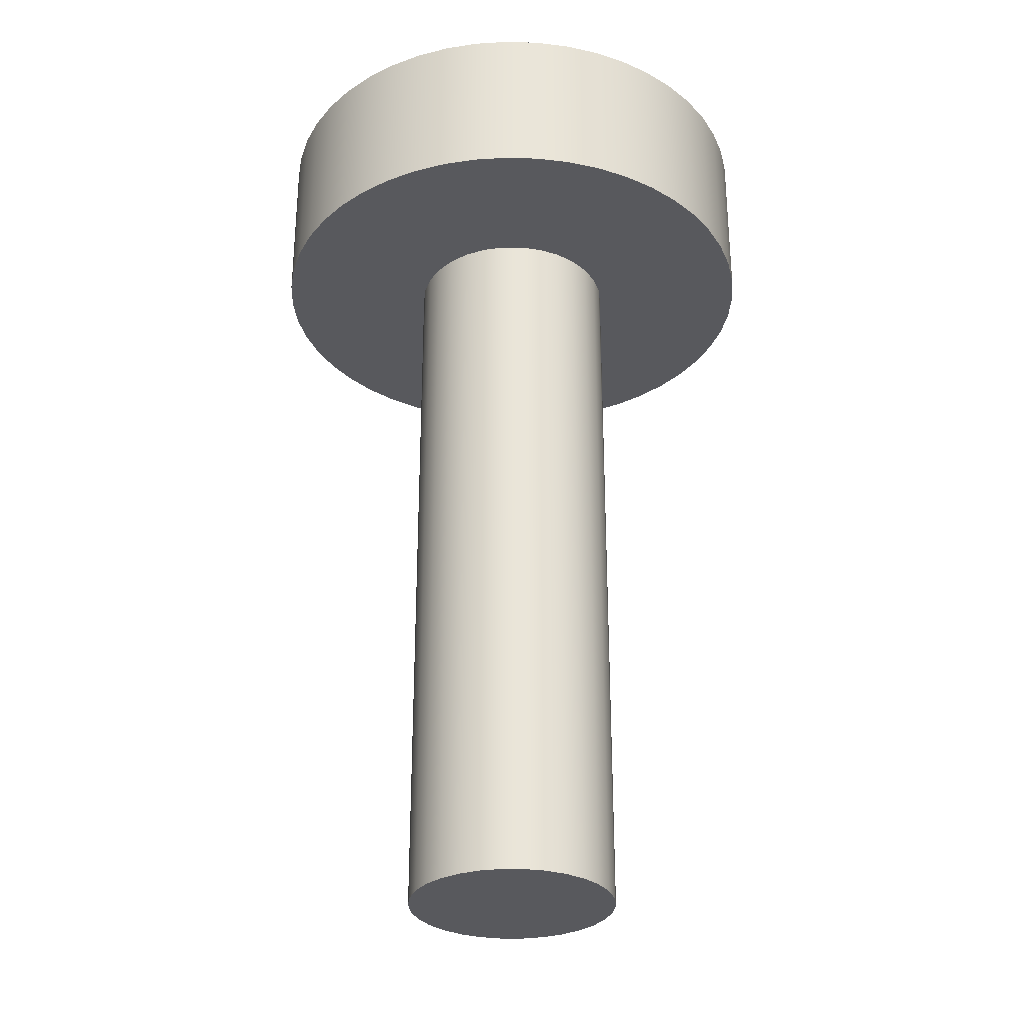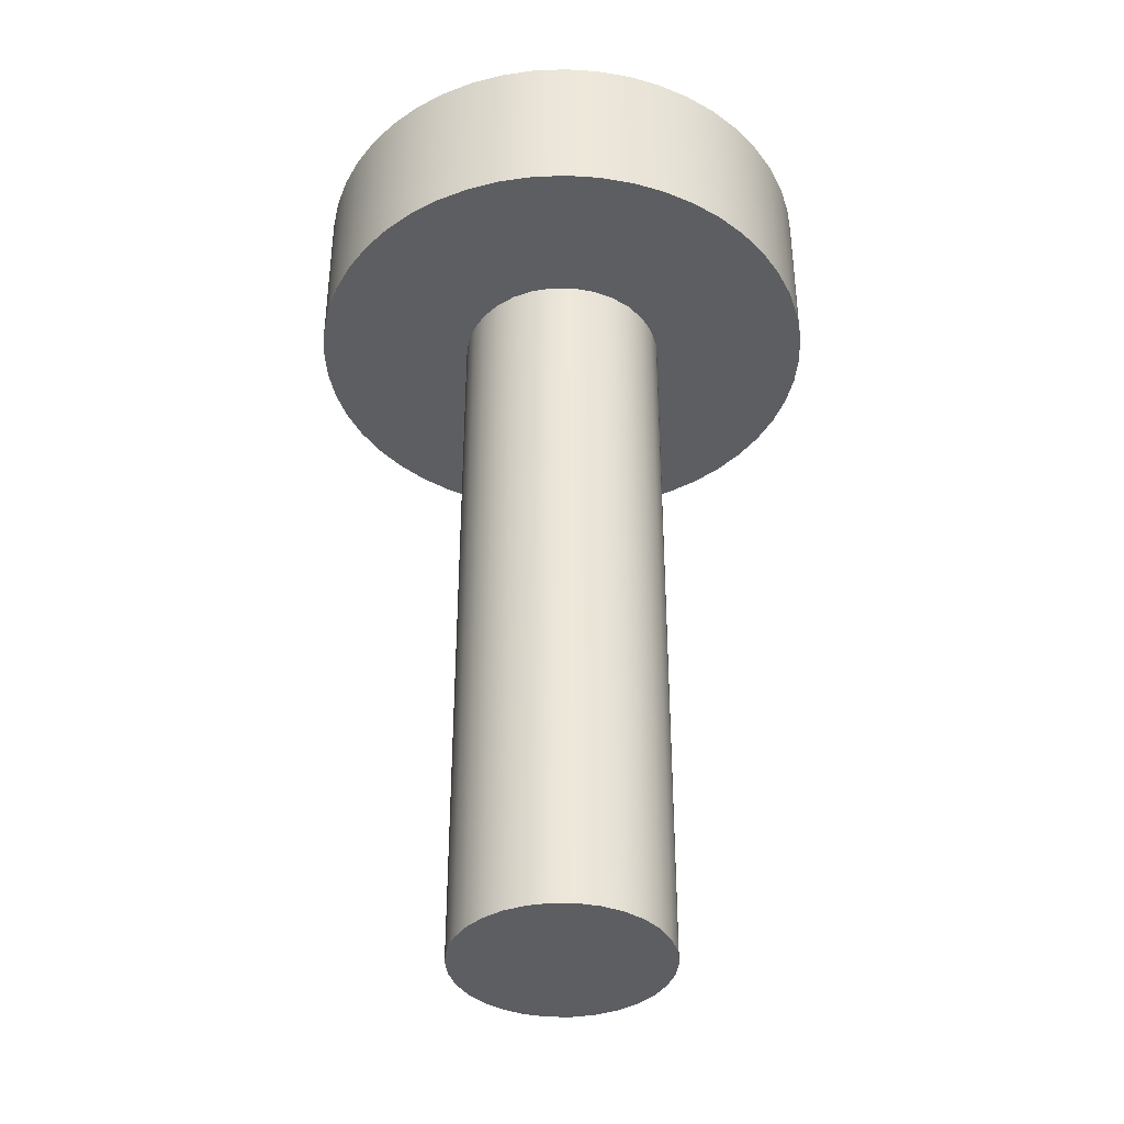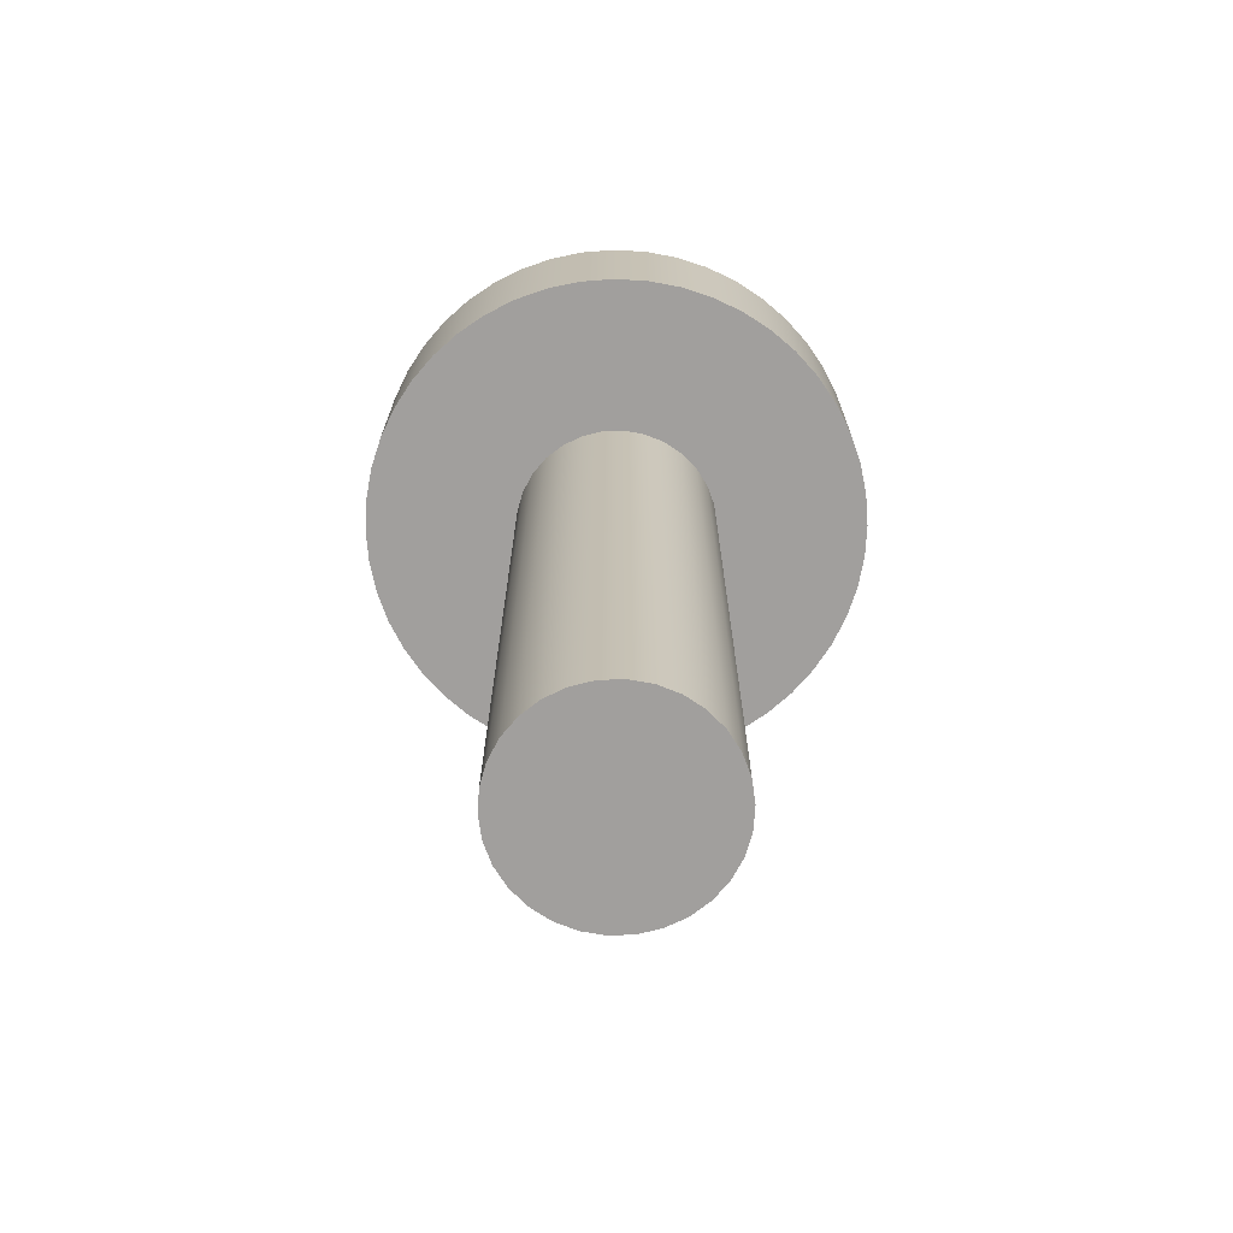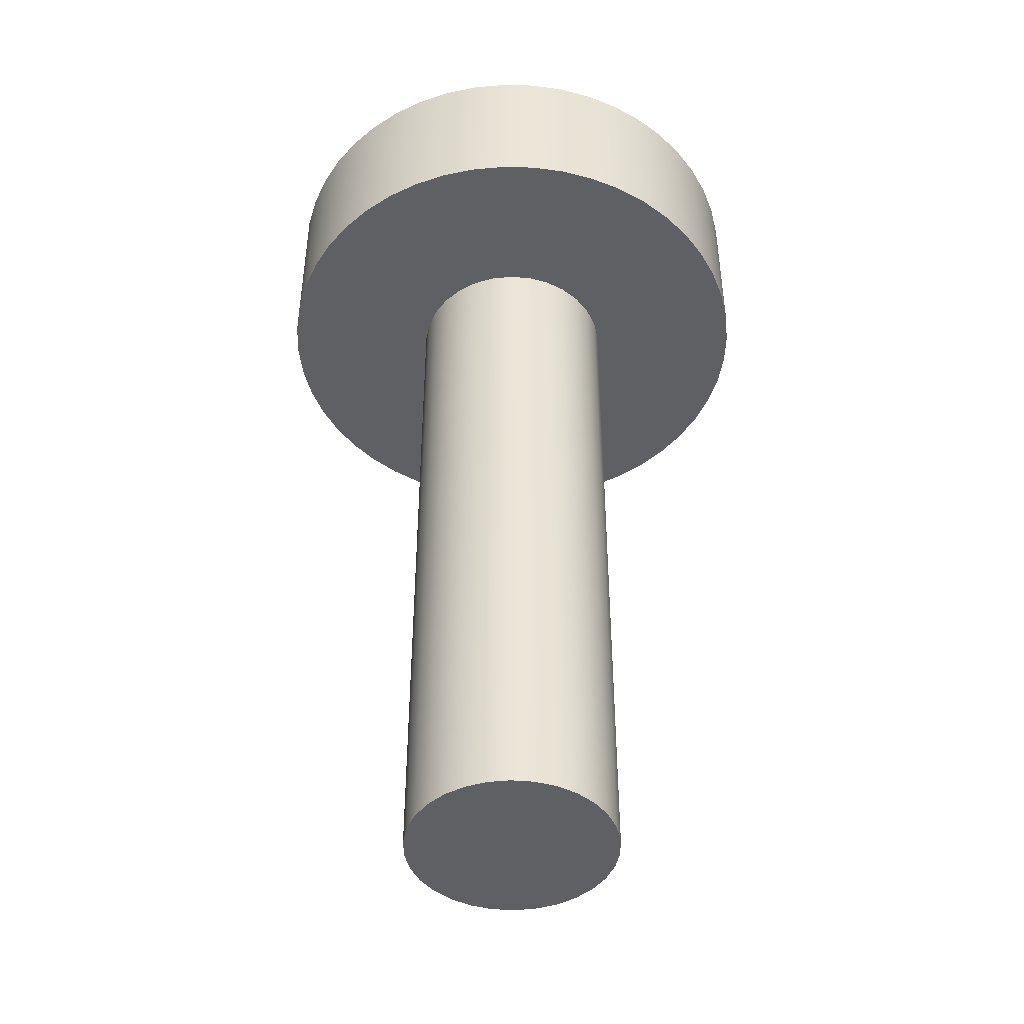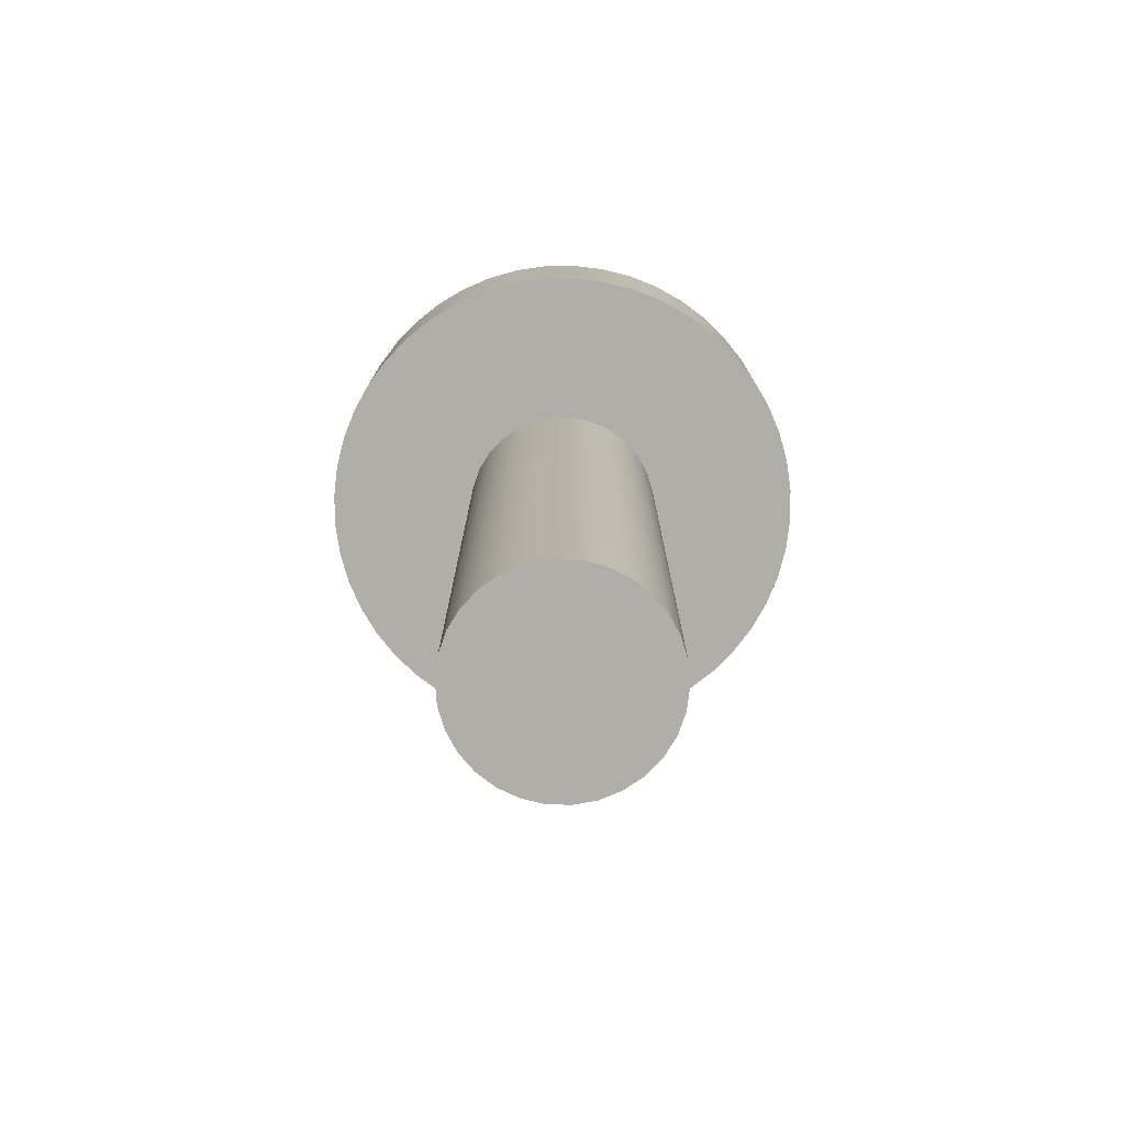
<metadata>
{"format":"obj","ext":"obj","renderer":"f3d","projection":"perspective","resolution":1024,"background":"white","views":[{"elev":-30.2,"azim":83.9,"up":"+Z"},{"elev":-38.8,"azim":179.1,"up":"+Z"},{"elev":-71.5,"azim":38.1,"up":"+Z"},{"elev":-45.3,"azim":-65.3,"up":"+Z"},{"elev":-77.5,"azim":-85.5,"up":"+Z"}]}
</metadata>
<code>
v -0.5 -6.123e-17 1.43
v -0.4957 0.06526 1.43
v -0.483 0.1294 1.43
v -0.4619 0.1913 1.43
v -0.433 0.25 1.43
v -0.3967 0.3044 1.43
v -0.3536 0.3536 1.43
v -0.3044 0.3967 1.43
v -0.25 0.433 1.43
v -0.1913 0.4619 1.43
v -0.1294 0.483 1.43
v -0.06526 0.4957 1.43
v 3.062e-17 0.5 1.43
v 0.06526 0.4957 1.43
v 0.1294 0.483 1.43
v 0.1913 0.4619 1.43
v 0.25 0.433 1.43
v 0.3044 0.3967 1.43
v 0.3536 0.3536 1.43
v 0.3967 0.3044 1.43
v 0.433 0.25 1.43
v 0.4619 0.1913 1.43
v 0.483 0.1294 1.43
v 0.4957 0.06526 1.43
v 0.5 0 1.43
v 0.4957 -0.06526 1.43
v 0.483 -0.1294 1.43
v 0.4619 -0.1913 1.43
v 0.433 -0.25 1.43
v 0.3967 -0.3044 1.43
v 0.3536 -0.3536 1.43
v 0.3044 -0.3967 1.43
v 0.25 -0.433 1.43
v 0.1913 -0.4619 1.43
v 0.1294 -0.483 1.43
v 0.06526 -0.4957 1.43
v 3.062e-17 -0.5 1.43
v -0.06526 -0.4957 1.43
v -0.1294 -0.483 1.43
v -0.1913 -0.4619 1.43
v -0.25 -0.433 1.43
v -0.3044 -0.3967 1.43
v -0.3536 -0.3536 1.43
v -0.3967 -0.3044 1.43
v -0.433 -0.25 1.43
v -0.4619 -0.1913 1.43
v -0.483 -0.1294 1.43
v -0.4957 -0.06526 1.43
v -0.2 -2.449e-17 1.43
v -0.1956 -0.04158 1.43
v -0.1827 -0.08135 1.43
v -0.1618 -0.1176 1.43
v -0.1338 -0.1486 1.43
v -0.1 -0.1732 1.43
v -0.0618 -0.1902 1.43
v -0.02091 -0.1989 1.43
v 0.02091 -0.1989 1.43
v 0.0618 -0.1902 1.43
v 0.1 -0.1732 1.43
v 0.1338 -0.1486 1.43
v 0.1618 -0.1176 1.43
v 0.1827 -0.08135 1.43
v 0.1956 -0.04158 1.43
v 0.2 0 1.43
v 0.1956 0.04158 1.43
v 0.1827 0.08135 1.43
v 0.1618 0.1176 1.43
v 0.1338 0.1486 1.43
v 0.1 0.1732 1.43
v 0.0618 0.1902 1.43
v 0.02091 0.1989 1.43
v -0.02091 0.1989 1.43
v -0.0618 0.1902 1.43
v -0.1 0.1732 1.43
v -0.1338 0.1486 1.43
v -0.1618 0.1176 1.43
v -0.1827 0.08135 1.43
v -0.1956 0.04158 1.43
v -0.5 -6.123e-17 1.75
v -0.4957 0.06526 1.75
v -0.483 0.1294 1.75
v -0.4619 0.1913 1.75
v -0.433 0.25 1.75
v -0.3967 0.3044 1.75
v -0.3536 0.3536 1.75
v -0.3044 0.3967 1.75
v -0.25 0.433 1.75
v -0.1913 0.4619 1.75
v -0.1294 0.483 1.75
v -0.06526 0.4957 1.75
v 3.062e-17 0.5 1.75
v 0.06526 0.4957 1.75
v 0.1294 0.483 1.75
v 0.1913 0.4619 1.75
v 0.25 0.433 1.75
v 0.3044 0.3967 1.75
v 0.3536 0.3536 1.75
v 0.3967 0.3044 1.75
v 0.433 0.25 1.75
v 0.4619 0.1913 1.75
v 0.483 0.1294 1.75
v 0.4957 0.06526 1.75
v 0.5 0 1.75
v 0.4957 -0.06526 1.75
v 0.483 -0.1294 1.75
v 0.4619 -0.1913 1.75
v 0.433 -0.25 1.75
v 0.3967 -0.3044 1.75
v 0.3536 -0.3536 1.75
v 0.3044 -0.3967 1.75
v 0.25 -0.433 1.75
v 0.1913 -0.4619 1.75
v 0.1294 -0.483 1.75
v 0.06526 -0.4957 1.75
v 3.062e-17 -0.5 1.75
v -0.06526 -0.4957 1.75
v -0.1294 -0.483 1.75
v -0.1913 -0.4619 1.75
v -0.25 -0.433 1.75
v -0.3044 -0.3967 1.75
v -0.3536 -0.3536 1.75
v -0.3967 -0.3044 1.75
v -0.433 -0.25 1.75
v -0.4619 -0.1913 1.75
v -0.483 -0.1294 1.75
v -0.4957 -0.06526 1.75
v -0.5 -6.123e-17 1.43
v -0.4957 -0.06526 1.43
v -0.483 -0.1294 1.43
v -0.4619 -0.1913 1.43
v -0.433 -0.25 1.43
v -0.3967 -0.3044 1.43
v -0.3536 -0.3536 1.43
v -0.3044 -0.3967 1.43
v -0.25 -0.433 1.43
v -0.1913 -0.4619 1.43
v -0.1294 -0.483 1.43
v -0.06526 -0.4957 1.43
v 3.062e-17 -0.5 1.43
v 0.06526 -0.4957 1.43
v 0.1294 -0.483 1.43
v 0.1913 -0.4619 1.43
v 0.25 -0.433 1.43
v 0.3044 -0.3967 1.43
v 0.3536 -0.3536 1.43
v 0.3967 -0.3044 1.43
v 0.433 -0.25 1.43
v 0.4619 -0.1913 1.43
v 0.483 -0.1294 1.43
v 0.4957 -0.06526 1.43
v 0.5 0 1.43
v 0.4957 0.06526 1.43
v 0.483 0.1294 1.43
v 0.4619 0.1913 1.43
v 0.433 0.25 1.43
v 0.3967 0.3044 1.43
v 0.3536 0.3536 1.43
v 0.3044 0.3967 1.43
v 0.25 0.433 1.43
v 0.1913 0.4619 1.43
v 0.1294 0.483 1.43
v 0.06526 0.4957 1.43
v 3.062e-17 0.5 1.43
v -0.06526 0.4957 1.43
v -0.1294 0.483 1.43
v -0.1913 0.4619 1.43
v -0.25 0.433 1.43
v -0.3044 0.3967 1.43
v -0.3536 0.3536 1.43
v -0.3967 0.3044 1.43
v -0.433 0.25 1.43
v -0.4619 0.1913 1.43
v -0.483 0.1294 1.43
v -0.4957 0.06526 1.43
v -0.5 -6.123e-17 1.43
v -0.5 -6.123e-17 1.75
v -0.5 -6.123e-17 1.75
v -0.4957 -0.06526 1.75
v -0.483 -0.1294 1.75
v -0.4619 -0.1913 1.75
v -0.433 -0.25 1.75
v -0.3967 -0.3044 1.75
v -0.3536 -0.3536 1.75
v -0.3044 -0.3967 1.75
v -0.25 -0.433 1.75
v -0.1913 -0.4619 1.75
v -0.1294 -0.483 1.75
v -0.06526 -0.4957 1.75
v 3.062e-17 -0.5 1.75
v 0.06526 -0.4957 1.75
v 0.1294 -0.483 1.75
v 0.1913 -0.4619 1.75
v 0.25 -0.433 1.75
v 0.3044 -0.3967 1.75
v 0.3536 -0.3536 1.75
v 0.3967 -0.3044 1.75
v 0.433 -0.25 1.75
v 0.4619 -0.1913 1.75
v 0.483 -0.1294 1.75
v 0.4957 -0.06526 1.75
v 0.5 0 1.75
v 0.4957 0.06526 1.75
v 0.483 0.1294 1.75
v 0.4619 0.1913 1.75
v 0.433 0.25 1.75
v 0.3967 0.3044 1.75
v 0.3536 0.3536 1.75
v 0.3044 0.3967 1.75
v 0.25 0.433 1.75
v 0.1913 0.4619 1.75
v 0.1294 0.483 1.75
v 0.06526 0.4957 1.75
v 3.062e-17 0.5 1.75
v -0.06526 0.4957 1.75
v -0.1294 0.483 1.75
v -0.1913 0.4619 1.75
v -0.25 0.433 1.75
v -0.3044 0.3967 1.75
v -0.3536 0.3536 1.75
v -0.3967 0.3044 1.75
v -0.433 0.25 1.75
v -0.4619 0.1913 1.75
v -0.483 0.1294 1.75
v -0.4957 0.06526 1.75
v -0.2 -2.449e-17 1.43
v -0.1956 0.04158 1.43
v -0.1827 0.08135 1.43
v -0.1618 0.1176 1.43
v -0.1338 0.1486 1.43
v -0.1 0.1732 1.43
v -0.0618 0.1902 1.43
v -0.02091 0.1989 1.43
v 0.02091 0.1989 1.43
v 0.0618 0.1902 1.43
v 0.1 0.1732 1.43
v 0.1338 0.1486 1.43
v 0.1618 0.1176 1.43
v 0.1827 0.08135 1.43
v 0.1956 0.04158 1.43
v 0.2 0 1.43
v 0.1956 -0.04158 1.43
v 0.1827 -0.08135 1.43
v 0.1618 -0.1176 1.43
v 0.1338 -0.1486 1.43
v 0.1 -0.1732 1.43
v 0.0618 -0.1902 1.43
v 0.02091 -0.1989 1.43
v -0.02091 -0.1989 1.43
v -0.0618 -0.1902 1.43
v -0.1 -0.1732 1.43
v -0.1338 -0.1486 1.43
v -0.1618 -0.1176 1.43
v -0.1827 -0.08135 1.43
v -0.1956 -0.04158 1.43
v -0.2 -2.449e-17 0
v -0.1956 -0.04158 0
v -0.1827 -0.08135 0
v -0.1618 -0.1176 0
v -0.1338 -0.1486 0
v -0.1 -0.1732 0
v -0.0618 -0.1902 0
v -0.02091 -0.1989 0
v 0.02091 -0.1989 0
v 0.0618 -0.1902 0
v 0.1 -0.1732 0
v 0.1338 -0.1486 0
v 0.1618 -0.1176 0
v 0.1827 -0.08135 0
v 0.1956 -0.04158 0
v 0.2 0 0
v 0.1956 0.04158 0
v 0.1827 0.08135 0
v 0.1618 0.1176 0
v 0.1338 0.1486 0
v 0.1 0.1732 0
v 0.0618 0.1902 0
v 0.02091 0.1989 0
v -0.02091 0.1989 0
v -0.0618 0.1902 0
v -0.1 0.1732 0
v -0.1338 0.1486 0
v -0.1618 0.1176 0
v -0.1827 0.08135 0
v -0.1956 0.04158 0
v -0.2 -2.449e-17 0
v -0.2 -2.449e-17 1.43
v -0.2 -2.449e-17 0
v -0.1956 0.04158 0
v -0.1827 0.08135 0
v -0.1618 0.1176 0
v -0.1338 0.1486 0
v -0.1 0.1732 0
v -0.0618 0.1902 0
v -0.02091 0.1989 0
v 0.02091 0.1989 0
v 0.0618 0.1902 0
v 0.1 0.1732 0
v 0.1338 0.1486 0
v 0.1618 0.1176 0
v 0.1827 0.08135 0
v 0.1956 0.04158 0
v 0.2 0 0
v 0.1956 -0.04158 0
v 0.1827 -0.08135 0
v 0.1618 -0.1176 0
v 0.1338 -0.1486 0
v 0.1 -0.1732 0
v 0.0618 -0.1902 0
v 0.02091 -0.1989 0
v -0.02091 -0.1989 0
v -0.0618 -0.1902 0
v -0.1 -0.1732 0
v -0.1338 -0.1486 0
v -0.1618 -0.1176 0
v -0.1827 -0.08135 0
v -0.1956 -0.04158 0
g 726ec05c-e344-11ea-93bf-54bf646e7e1f
f 48 1 49
f 49 1 2
f 49 2 78
f 78 2 3
f 78 3 77
f 77 3 4
f 77 4 5
f 77 5 76
f 76 5 6
f 76 6 7
f 76 7 75
f 75 7 8
f 75 8 74
f 74 8 9
f 74 9 10
f 74 10 73
f 73 10 11
f 73 11 72
f 72 11 12
f 72 12 13
f 72 13 71
f 71 13 14
f 71 14 15
f 71 15 70
f 70 15 16
f 70 16 69
f 69 16 17
f 69 17 18
f 69 18 68
f 68 18 19
f 68 19 67
f 67 19 20
f 67 20 21
f 67 21 66
f 66 21 22
f 66 22 23
f 66 23 65
f 65 23 24
f 65 24 64
f 64 24 25
f 64 25 26
f 64 26 63
f 63 26 27
f 63 27 62
f 62 27 28
f 62 28 29
f 62 29 61
f 61 29 30
f 61 30 31
f 61 31 60
f 60 31 32
f 60 32 59
f 59 32 33
f 59 33 34
f 59 34 58
f 58 34 35
f 58 35 57
f 57 35 36
f 57 36 37
f 57 37 56
f 56 37 38
f 56 38 39
f 56 39 55
f 55 39 40
f 55 40 54
f 54 40 41
f 54 41 42
f 54 42 53
f 53 42 43
f 53 43 52
f 52 43 44
f 52 44 45
f 52 45 51
f 51 45 46
f 51 46 47
f 51 47 50
f 50 47 48
f 50 48 49
g 72780ec2-e344-11ea-b34c-54bf646e7e1f
f 80 174 79
f 79 174 175
f 176 127 126
f 126 127 128
f 126 128 125
f 125 128 129
f 125 129 124
f 124 129 130
f 124 130 123
f 123 130 131
f 123 131 122
f 122 131 132
f 122 132 121
f 121 132 133
f 121 133 120
f 120 133 134
f 120 134 119
f 119 134 135
f 119 135 118
f 118 135 136
f 118 136 117
f 117 136 137
f 117 137 116
f 116 137 138
f 116 138 115
f 115 138 139
f 115 139 114
f 114 139 140
f 114 140 113
f 113 140 141
f 113 141 112
f 112 141 142
f 112 142 111
f 111 142 143
f 111 143 110
f 110 143 144
f 110 144 109
f 109 144 145
f 109 145 108
f 108 145 146
f 108 146 107
f 107 146 147
f 107 147 106
f 106 147 148
f 106 148 105
f 105 148 149
f 105 149 104
f 104 149 150
f 104 150 103
f 103 150 151
f 103 151 102
f 102 151 152
f 102 152 101
f 101 152 153
f 101 153 100
f 100 153 154
f 100 154 99
f 99 154 155
f 99 155 98
f 98 155 156
f 98 156 97
f 97 156 157
f 97 157 96
f 96 157 158
f 96 158 95
f 95 158 159
f 95 159 94
f 94 159 160
f 94 160 93
f 93 160 161
f 93 161 92
f 92 161 162
f 92 162 91
f 91 162 163
f 91 163 90
f 90 163 164
f 90 164 89
f 89 164 165
f 89 165 88
f 88 165 166
f 88 166 87
f 87 166 167
f 87 167 86
f 86 167 168
f 86 168 85
f 85 168 169
f 85 169 84
f 84 169 170
f 84 170 83
f 83 170 171
f 83 171 82
f 82 171 172
f 82 172 81
f 81 172 173
f 81 173 80
f 80 173 174
g 7281abde-e344-11ea-a345-54bf646e7e1f
f 178 200 177
f 177 200 201
f 177 201 224
f 224 201 202
f 224 202 223
f 223 202 203
f 223 203 222
f 222 203 204
f 222 204 221
f 221 204 205
f 221 205 220
f 220 205 206
f 220 206 219
f 219 206 207
f 219 207 218
f 218 207 208
f 218 208 217
f 217 208 209
f 217 209 216
f 216 209 210
f 216 210 215
f 215 210 211
f 215 211 214
f 214 211 212
f 214 212 213
f 200 178 199
f 199 178 179
f 199 179 198
f 198 179 180
f 198 180 197
f 197 180 181
f 197 181 196
f 196 181 182
f 196 182 195
f 195 182 183
f 195 183 194
f 194 183 184
f 194 184 193
f 193 184 185
f 193 185 192
f 192 185 186
f 192 186 191
f 191 186 187
f 191 187 190
f 190 187 188
f 190 188 189
g 715f6cd8-e344-11ea-ae59-54bf646e7e1f
f 226 284 225
f 225 284 285
f 286 255 254
f 254 255 256
f 254 256 253
f 253 256 257
f 253 257 252
f 252 257 258
f 252 258 251
f 251 258 259
f 251 259 250
f 250 259 260
f 250 260 249
f 249 260 261
f 249 261 248
f 248 261 262
f 248 262 247
f 247 262 263
f 247 263 246
f 246 263 264
f 246 264 245
f 245 264 265
f 245 265 244
f 244 265 266
f 244 266 243
f 243 266 267
f 243 267 242
f 242 267 268
f 242 268 241
f 241 268 269
f 241 269 240
f 240 269 270
f 240 270 239
f 239 270 271
f 239 271 238
f 238 271 272
f 238 272 237
f 237 272 273
f 237 273 236
f 236 273 274
f 236 274 235
f 235 274 275
f 235 275 234
f 234 275 276
f 234 276 233
f 233 276 277
f 233 277 232
f 232 277 278
f 232 278 231
f 231 278 279
f 231 279 230
f 230 279 280
f 230 280 229
f 229 280 281
f 229 281 228
f 228 281 282
f 228 282 227
f 227 282 283
f 227 283 226
f 226 283 284
g 719487c6-e344-11ea-aff0-54bf646e7e1f
f 288 301 287
f 287 301 302
f 287 302 316
f 316 302 303
f 316 303 315
f 315 303 304
f 315 304 314
f 314 304 305
f 314 305 313
f 313 305 306
f 313 306 312
f 312 306 307
f 312 307 311
f 311 307 308
f 311 308 310
f 310 308 309
f 301 288 300
f 300 288 289
f 300 289 299
f 299 289 290
f 299 290 298
f 298 290 291
f 298 291 297
f 297 291 292
f 297 292 296
f 296 292 293
f 296 293 295
f 295 293 294

</code>
